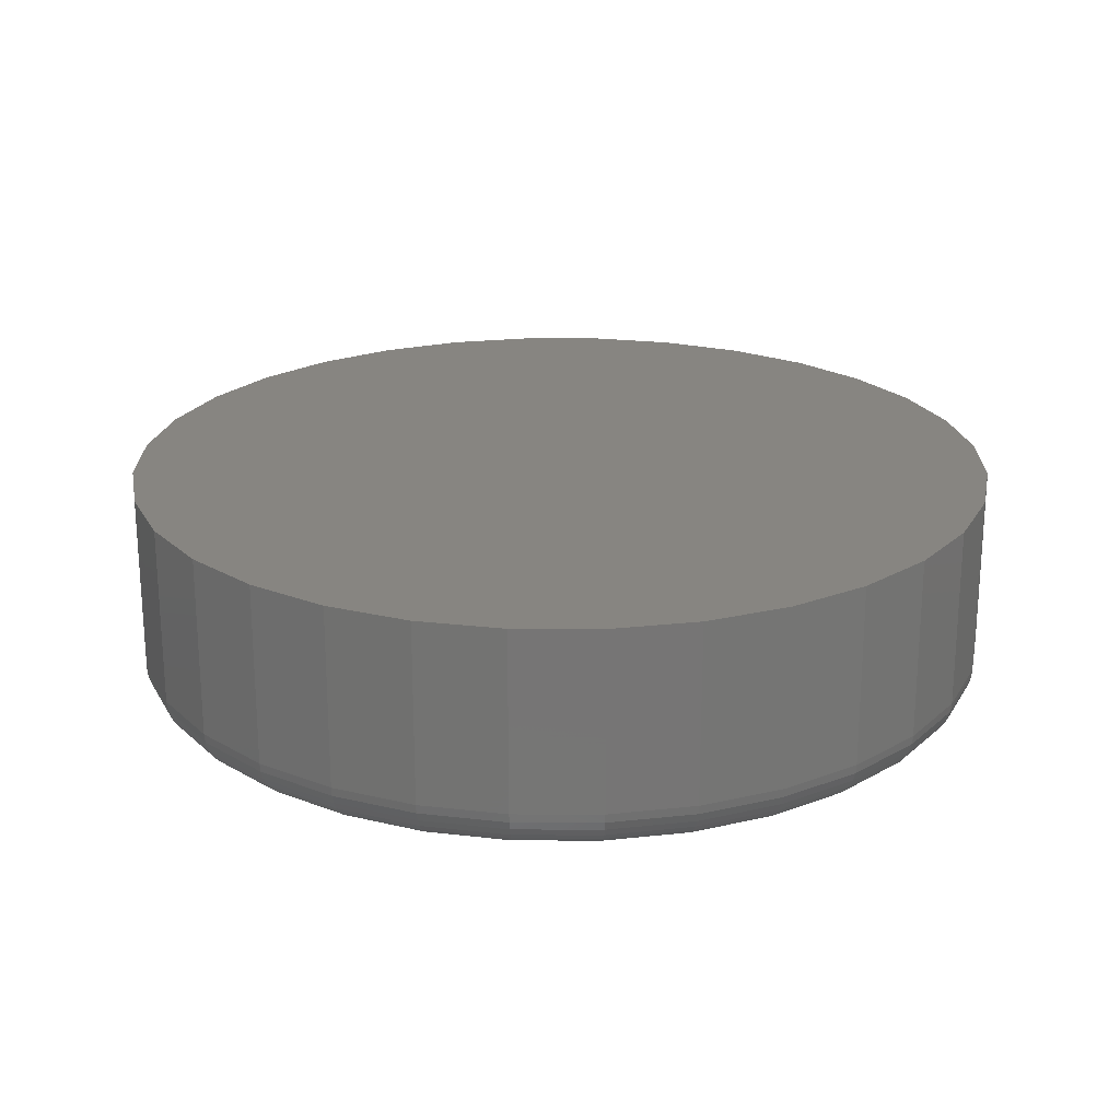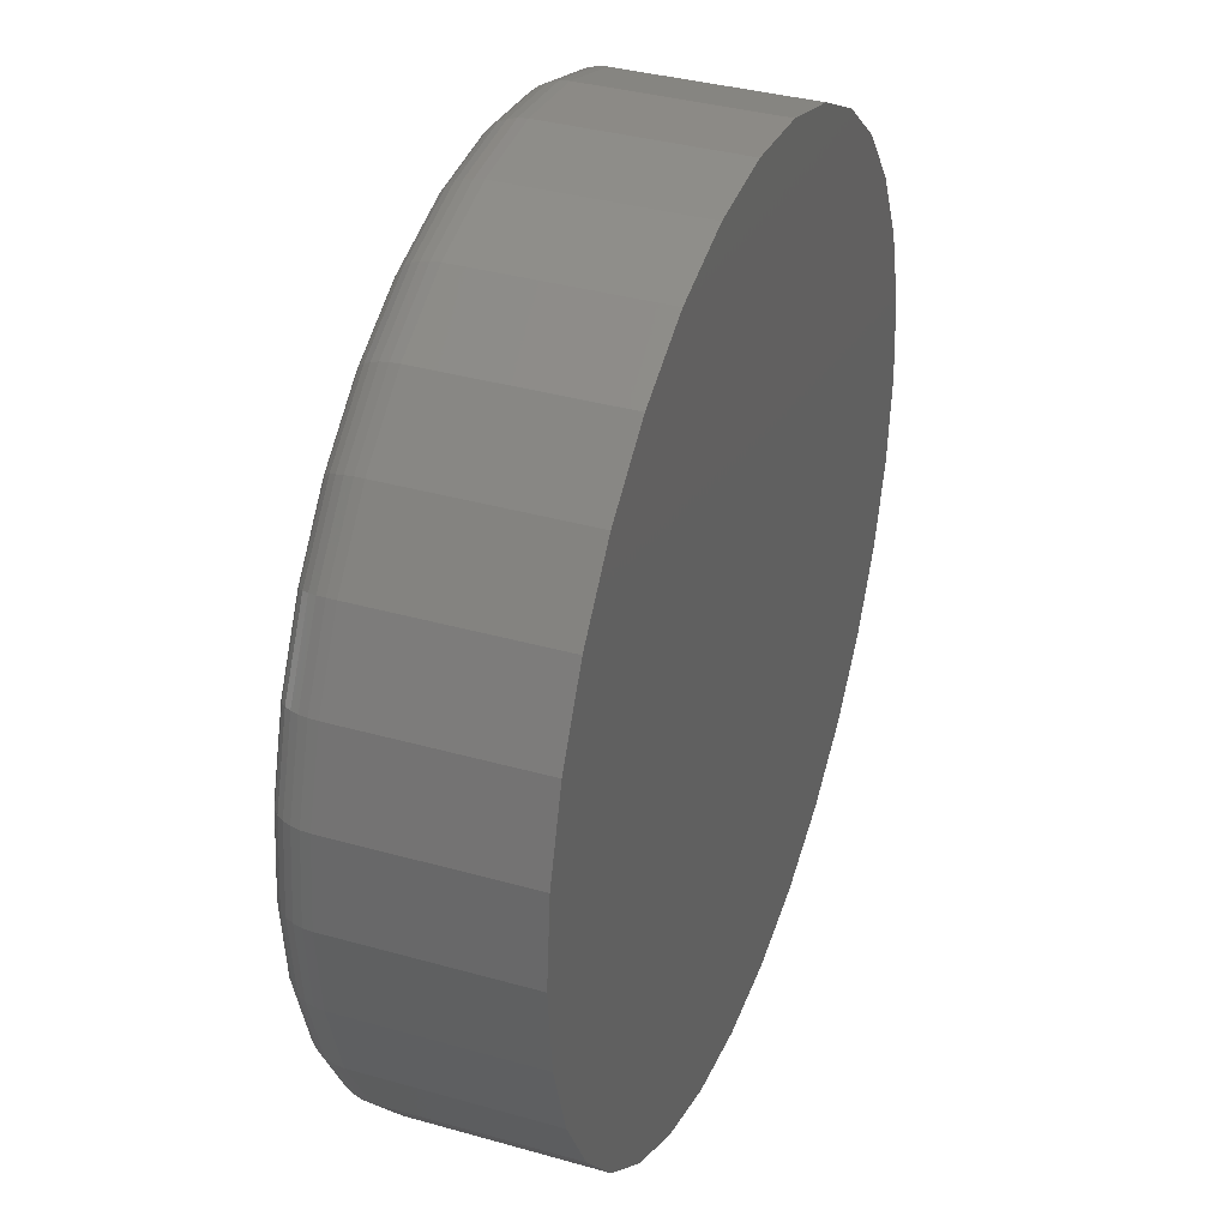
<metadata>
{"format":"stl","ext":"stl","renderer":"f3d","projection":"perspective","resolution":1024,"background":"white","views":[{"elev":22.1,"azim":-117.8,"up":"+Y"},{"elev":36.1,"azim":110.4,"up":"+Z"}]}
</metadata>
<code>
# stl→obj: 320 verts, 636 faces
v -0.1247 -0.3906 0.6667
v 0.1405 -0.3906 0.6667
v 0.007895 -0.3906 0.6798
v 0.268 -0.3906 0.628
v -0.2522 -0.3906 0.628
v 0.3856 -0.3906 0.5652
v -0.3698 -0.3906 0.5652
v 0.4886 -0.3906 0.4807
v -0.4728 -0.3906 0.4807
v 0.5731 -0.3906 0.3777
v -0.5573 -0.3906 0.3777
v 0.6359 -0.3906 0.2601
v -0.6201 -0.3906 0.2601
v 0.6746 -0.3906 0.1326
v -0.6588 -0.3906 0.1326
v 0.6877 -0.3906 -2.831e-16
v -0.6719 -0.3906 -8.558e-16
v 0.6746 -0.3906 -0.1326
v -0.6588 -0.3906 -0.1326
v 0.6359 -0.3906 -0.2601
v -0.6201 -0.3906 -0.2601
v 0.5731 -0.3906 -0.3777
v -0.5573 -0.3906 -0.3777
v 0.4886 -0.3906 -0.4807
v -0.4728 -0.3906 -0.4807
v 0.3856 -0.3906 -0.5652
v -0.3698 -0.3906 -0.5652
v 0.268 -0.3906 -0.628
v -0.2522 -0.3906 -0.628
v 0.1405 -0.3906 -0.6667
v -0.1247 -0.3906 -0.6667
v 0.007895 -0.3906 -0.6798
v 0.7658 1.674e-16 -9.282e-17
v 0.7658 -0.3125 -9.516e-16
v 0.7512 1.658e-16 -0.1479
v 0.7512 -0.3125 -0.1479
v 0.7081 1.61e-16 -0.29
v 0.7081 -0.3125 -0.29
v 0.6381 1.532e-16 -0.4211
v 0.6381 -0.3125 -0.4211
v 0.5438 1.428e-16 -0.5359
v 0.5438 -0.3125 -0.5359
v 0.429 1.3e-16 -0.6302
v 0.429 -0.3125 -0.6302
v 0.2979 1.155e-16 -0.7002
v 0.2979 -0.3125 -0.7002
v 0.1558 9.968e-17 -0.7433
v 0.1558 -0.3125 -0.7433
v 0.007895 8.327e-17 -0.7579
v 0.007895 -0.3125 -0.7579
v -0.14 6.685e-17 -0.7433
v -0.14 -0.3125 -0.7433
v -0.2821 5.107e-17 -0.7002
v -0.2821 -0.3125 -0.7002
v -0.4132 3.652e-17 -0.6302
v -0.4132 -0.3125 -0.6302
v -0.528 2.377e-17 -0.5359
v -0.528 -0.3125 -0.5359
v -0.6223 1.33e-17 -0.4211
v -0.6223 -0.3125 -0.4211
v -0.6923 5.529e-18 -0.29
v -0.6923 -0.3125 -0.29
v -0.7354 7.403e-19 -0.1479
v -0.7354 -0.3125 -0.1479
v -0.75 -8.765e-19 9.281e-17
v -0.75 -0.3125 9.281e-17
v -0.7354 7.403e-19 0.1479
v -0.7354 -0.3125 0.1479
v -0.6923 5.529e-18 0.29
v -0.6923 -0.3125 0.29
v -0.6223 1.33e-17 0.4211
v -0.6223 -0.3125 0.4211
v -0.528 2.377e-17 0.5359
v -0.528 -0.3125 0.5359
v -0.4132 3.652e-17 0.6302
v -0.4132 -0.3125 0.6302
v -0.2821 5.107e-17 0.7002
v -0.2821 -0.3125 0.7002
v -0.14 6.685e-17 0.7433
v -0.14 -0.3125 0.7433
v 0.007895 8.327e-17 0.7579
v 0.007895 -0.3125 0.7579
v 0.1558 9.968e-17 0.7433
v 0.1558 -0.3125 0.7433
v 0.2979 1.155e-16 0.7002
v 0.2979 -0.3125 0.7002
v 0.429 1.3e-16 0.6302
v 0.429 -0.3125 0.6302
v 0.5438 1.428e-16 0.5359
v 0.5438 -0.3125 0.5359
v 0.6381 1.532e-16 0.4211
v 0.6381 -0.3125 0.4211
v 0.7081 1.61e-16 0.29
v 0.7081 -0.3125 0.29
v 0.7512 1.658e-16 0.1479
v 0.7512 -0.3125 0.1479
v -0.6871 -0.3891 1.647e-16
v -0.6738 -0.3891 0.1356
v -0.7018 -0.3847 2.203e-16
v -0.6881 -0.3847 0.1384
v -0.7153 -0.3775 1.65e-16
v -0.7014 -0.3775 0.1411
v -0.7271 -0.3677 1.652e-16
v -0.713 -0.3677 0.1434
v -0.7368 -0.3559 1.655e-16
v -0.7225 -0.3559 0.1453
v -0.7441 -0.3424 1.658e-16
v -0.7296 -0.3424 0.1467
v -0.7485 -0.3277 1.107e-16
v -0.734 -0.3277 0.1476
v 0.6896 -0.3891 0.1356
v 0.7029 -0.3891 -1.168e-15
v 0.7039 -0.3847 0.1384
v 0.7176 -0.3847 -1.223e-15
v 0.7172 -0.3775 0.1411
v 0.7311 -0.3775 -1.167e-15
v 0.7288 -0.3677 0.1434
v 0.7429 -0.3677 -1.167e-15
v 0.7383 -0.3559 0.1453
v 0.7526 -0.3559 -1.167e-15
v 0.7454 -0.3424 0.1467
v 0.7598 -0.3424 -1.222e-15
v 0.7498 -0.3277 0.1476
v 0.7643 -0.3277 -1.222e-15
v 0.65 -0.3891 0.266
v 0.6635 -0.3847 0.2716
v 0.676 -0.3775 0.2767
v 0.687 -0.3677 0.2813
v 0.6959 -0.3559 0.285
v 0.7026 -0.3424 0.2878
v 0.7067 -0.3277 0.2895
v 0.5858 -0.3891 0.3861
v 0.598 -0.3847 0.3943
v 0.6092 -0.3775 0.4018
v 0.619 -0.3677 0.4084
v 0.6271 -0.3559 0.4137
v 0.6331 -0.3424 0.4178
v 0.6368 -0.3277 0.4202
v 0.4993 -0.3891 0.4914
v 0.5097 -0.3847 0.5018
v 0.5193 -0.3775 0.5114
v 0.5276 -0.3677 0.5197
v 0.5345 -0.3559 0.5266
v 0.5396 -0.3424 0.5317
v 0.5427 -0.3277 0.5349
v 0.394 -0.3891 0.5779
v 0.4022 -0.3847 0.5901
v 0.4097 -0.3775 0.6013
v 0.4162 -0.3677 0.6111
v 0.4216 -0.3559 0.6192
v 0.4257 -0.3424 0.6252
v 0.4281 -0.3277 0.6289
v 0.2739 -0.3891 0.6421
v 0.2795 -0.3847 0.6556
v 0.2846 -0.3775 0.6681
v 0.2892 -0.3677 0.6791
v 0.2929 -0.3559 0.688
v 0.2957 -0.3424 0.6947
v 0.2974 -0.3277 0.6988
v 0.1435 -0.3891 0.6817
v 0.1463 -0.3847 0.696
v 0.149 -0.3775 0.7093
v 0.1513 -0.3677 0.7209
v 0.1532 -0.3559 0.7304
v 0.1546 -0.3424 0.7375
v 0.1555 -0.3277 0.7419
v 0.007895 -0.3891 0.695
v 0.007895 -0.3847 0.7097
v 0.007895 -0.3775 0.7232
v 0.007895 -0.3677 0.735
v 0.007895 -0.3559 0.7447
v 0.007895 -0.3424 0.7519
v 0.007895 -0.3277 0.7564
v -0.1277 -0.3891 0.6817
v -0.1306 -0.3847 0.696
v -0.1332 -0.3775 0.7093
v -0.1355 -0.3677 0.7209
v -0.1374 -0.3559 0.7304
v -0.1388 -0.3424 0.7375
v -0.1397 -0.3277 0.7419
v -0.2581 -0.3891 0.6421
v -0.2637 -0.3847 0.6556
v -0.2689 -0.3775 0.6681
v -0.2734 -0.3677 0.6791
v -0.2771 -0.3559 0.688
v -0.2799 -0.3424 0.6947
v -0.2816 -0.3277 0.6988
v -0.3782 -0.3891 0.5779
v -0.3864 -0.3847 0.5901
v -0.3939 -0.3775 0.6013
v -0.4005 -0.3677 0.6111
v -0.4059 -0.3559 0.6192
v -0.4099 -0.3424 0.6252
v -0.4123 -0.3277 0.6289
v -0.4836 -0.3891 0.4914
v -0.4939 -0.3847 0.5018
v -0.5035 -0.3775 0.5114
v -0.5118 -0.3677 0.5197
v -0.5187 -0.3559 0.5266
v -0.5238 -0.3424 0.5317
v -0.527 -0.3277 0.5349
v -0.57 -0.3891 0.3861
v -0.5822 -0.3847 0.3943
v -0.5934 -0.3775 0.4018
v -0.6032 -0.3677 0.4084
v -0.6113 -0.3559 0.4137
v -0.6173 -0.3424 0.4178
v -0.621 -0.3277 0.4202
v -0.6342 -0.3891 0.266
v -0.6478 -0.3847 0.2716
v -0.6602 -0.3775 0.2767
v -0.6712 -0.3677 0.2813
v -0.6801 -0.3559 0.285
v -0.6868 -0.3424 0.2878
v -0.6909 -0.3277 0.2895
v 0.6896 -0.3891 -0.1356
v 0.7039 -0.3847 -0.1384
v 0.7172 -0.3775 -0.1411
v 0.7288 -0.3677 -0.1434
v 0.7383 -0.3559 -0.1453
v 0.7454 -0.3424 -0.1467
v 0.7498 -0.3277 -0.1476
v -0.6738 -0.3891 -0.1356
v -0.6881 -0.3847 -0.1384
v -0.7014 -0.3775 -0.1411
v -0.713 -0.3677 -0.1434
v -0.7225 -0.3559 -0.1453
v -0.7296 -0.3424 -0.1467
v -0.734 -0.3277 -0.1476
v -0.6342 -0.3891 -0.266
v -0.6478 -0.3847 -0.2716
v -0.6602 -0.3775 -0.2767
v -0.6712 -0.3677 -0.2813
v -0.6801 -0.3559 -0.285
v -0.6868 -0.3424 -0.2878
v -0.6909 -0.3277 -0.2895
v -0.57 -0.3891 -0.3861
v -0.5822 -0.3847 -0.3943
v -0.5934 -0.3775 -0.4018
v -0.6032 -0.3677 -0.4084
v -0.6113 -0.3559 -0.4137
v -0.6173 -0.3424 -0.4178
v -0.621 -0.3277 -0.4202
v -0.4836 -0.3891 -0.4914
v -0.4939 -0.3847 -0.5018
v -0.5035 -0.3775 -0.5114
v -0.5118 -0.3677 -0.5197
v -0.5187 -0.3559 -0.5266
v -0.5238 -0.3424 -0.5317
v -0.527 -0.3277 -0.5349
v -0.3782 -0.3891 -0.5779
v -0.3864 -0.3847 -0.5901
v -0.3939 -0.3775 -0.6013
v -0.4005 -0.3677 -0.6111
v -0.4059 -0.3559 -0.6192
v -0.4099 -0.3424 -0.6252
v -0.4123 -0.3277 -0.6289
v -0.2581 -0.3891 -0.6421
v -0.2637 -0.3847 -0.6556
v -0.2689 -0.3775 -0.6681
v -0.2734 -0.3677 -0.6791
v -0.2771 -0.3559 -0.688
v -0.2799 -0.3424 -0.6947
v -0.2816 -0.3277 -0.6988
v -0.1277 -0.3891 -0.6817
v -0.1306 -0.3847 -0.696
v -0.1332 -0.3775 -0.7093
v -0.1355 -0.3677 -0.7209
v -0.1374 -0.3559 -0.7304
v -0.1388 -0.3424 -0.7375
v -0.1397 -0.3277 -0.7419
v 0.007895 -0.3891 -0.695
v 0.007895 -0.3847 -0.7097
v 0.007895 -0.3775 -0.7232
v 0.007895 -0.3677 -0.735
v 0.007895 -0.3559 -0.7447
v 0.007895 -0.3424 -0.7519
v 0.007895 -0.3277 -0.7564
v 0.1435 -0.3891 -0.6817
v 0.1463 -0.3847 -0.696
v 0.149 -0.3775 -0.7093
v 0.1513 -0.3677 -0.7209
v 0.1532 -0.3559 -0.7304
v 0.1546 -0.3424 -0.7375
v 0.1555 -0.3277 -0.7419
v 0.2739 -0.3891 -0.6421
v 0.2795 -0.3847 -0.6556
v 0.2846 -0.3775 -0.6681
v 0.2892 -0.3677 -0.6791
v 0.2929 -0.3559 -0.688
v 0.2957 -0.3424 -0.6947
v 0.2974 -0.3277 -0.6988
v 0.394 -0.3891 -0.5779
v 0.4022 -0.3847 -0.5901
v 0.4097 -0.3775 -0.6013
v 0.4162 -0.3677 -0.6111
v 0.4216 -0.3559 -0.6192
v 0.4257 -0.3424 -0.6252
v 0.4281 -0.3277 -0.6289
v 0.4993 -0.3891 -0.4914
v 0.5097 -0.3847 -0.5018
v 0.5193 -0.3775 -0.5114
v 0.5276 -0.3677 -0.5197
v 0.5345 -0.3559 -0.5266
v 0.5396 -0.3424 -0.5317
v 0.5427 -0.3277 -0.5349
v 0.5858 -0.3891 -0.3861
v 0.598 -0.3847 -0.3943
v 0.6092 -0.3775 -0.4018
v 0.619 -0.3677 -0.4084
v 0.6271 -0.3559 -0.4137
v 0.6331 -0.3424 -0.4178
v 0.6368 -0.3277 -0.4202
v 0.65 -0.3891 -0.266
v 0.6635 -0.3847 -0.2716
v 0.676 -0.3775 -0.2767
v 0.687 -0.3677 -0.2813
v 0.6959 -0.3559 -0.285
v 0.7026 -0.3424 -0.2878
v 0.7067 -0.3277 -0.2895
f 1 2 3
f 2 1 4
f 4 1 5
f 4 5 6
f 6 5 7
f 6 7 8
f 8 7 9
f 8 9 10
f 10 9 11
f 10 11 12
f 12 11 13
f 12 13 14
f 14 13 15
f 14 15 16
f 16 15 17
f 16 17 18
f 18 17 19
f 18 19 20
f 20 19 21
f 20 21 22
f 22 21 23
f 22 23 24
f 24 23 25
f 24 25 26
f 26 25 27
f 26 27 28
f 28 27 29
f 28 29 30
f 30 29 31
f 30 31 32
f 33 34 35
f 35 34 36
f 35 36 37
f 37 36 38
f 37 38 39
f 39 38 40
f 39 40 41
f 41 40 42
f 41 42 43
f 43 42 44
f 43 44 45
f 45 44 46
f 45 46 47
f 47 46 48
f 47 48 49
f 49 48 50
f 49 50 51
f 51 50 52
f 51 52 53
f 53 52 54
f 53 54 55
f 55 54 56
f 55 56 57
f 57 56 58
f 57 58 59
f 59 58 60
f 59 60 61
f 61 60 62
f 61 62 63
f 63 62 64
f 63 64 65
f 65 64 66
f 65 66 67
f 67 66 68
f 67 68 69
f 69 68 70
f 69 70 71
f 71 70 72
f 71 72 73
f 73 72 74
f 73 74 75
f 75 74 76
f 75 76 77
f 77 76 78
f 77 78 79
f 79 78 80
f 79 80 81
f 81 80 82
f 81 82 83
f 83 82 84
f 83 84 85
f 85 84 86
f 85 86 87
f 87 86 88
f 87 88 89
f 89 88 90
f 89 90 91
f 91 90 92
f 91 92 93
f 93 92 94
f 93 94 95
f 95 94 96
f 95 96 33
f 33 96 34
f 17 15 97
f 97 15 98
f 97 98 99
f 99 98 100
f 99 100 101
f 101 100 102
f 101 102 103
f 103 102 104
f 103 104 105
f 105 104 106
f 105 106 107
f 107 106 108
f 107 108 109
f 109 108 110
f 109 110 66
f 66 110 68
f 14 16 111
f 111 16 112
f 111 112 113
f 113 112 114
f 113 114 115
f 115 114 116
f 115 116 117
f 117 116 118
f 117 118 119
f 119 118 120
f 119 120 121
f 121 120 122
f 121 122 123
f 123 122 124
f 123 124 96
f 96 124 34
f 12 14 125
f 125 14 111
f 125 111 126
f 126 111 113
f 126 113 127
f 127 113 115
f 127 115 128
f 128 115 117
f 128 117 129
f 129 117 119
f 129 119 130
f 130 119 121
f 130 121 131
f 131 121 123
f 131 123 94
f 94 123 96
f 10 12 132
f 132 12 125
f 132 125 133
f 133 125 126
f 133 126 134
f 134 126 127
f 134 127 135
f 135 127 128
f 135 128 136
f 136 128 129
f 136 129 137
f 137 129 130
f 137 130 138
f 138 130 131
f 138 131 92
f 92 131 94
f 8 10 139
f 139 10 132
f 139 132 140
f 140 132 133
f 140 133 141
f 141 133 134
f 141 134 142
f 142 134 135
f 142 135 143
f 143 135 136
f 143 136 144
f 144 136 137
f 144 137 145
f 145 137 138
f 145 138 90
f 90 138 92
f 6 8 146
f 146 8 139
f 146 139 147
f 147 139 140
f 147 140 148
f 148 140 141
f 148 141 149
f 149 141 142
f 149 142 150
f 150 142 143
f 150 143 151
f 151 143 144
f 151 144 152
f 152 144 145
f 152 145 88
f 88 145 90
f 4 6 153
f 153 6 146
f 153 146 154
f 154 146 147
f 154 147 155
f 155 147 148
f 155 148 156
f 156 148 149
f 156 149 157
f 157 149 150
f 157 150 158
f 158 150 151
f 158 151 159
f 159 151 152
f 159 152 86
f 86 152 88
f 2 4 160
f 160 4 153
f 160 153 161
f 161 153 154
f 161 154 162
f 162 154 155
f 162 155 163
f 163 155 156
f 163 156 164
f 164 156 157
f 164 157 165
f 165 157 158
f 165 158 166
f 166 158 159
f 166 159 84
f 84 159 86
f 3 2 167
f 167 2 160
f 167 160 168
f 168 160 161
f 168 161 169
f 169 161 162
f 169 162 170
f 170 162 163
f 170 163 171
f 171 163 164
f 171 164 172
f 172 164 165
f 172 165 173
f 173 165 166
f 173 166 82
f 82 166 84
f 1 3 174
f 174 3 167
f 174 167 175
f 175 167 168
f 175 168 176
f 176 168 169
f 176 169 177
f 177 169 170
f 177 170 178
f 178 170 171
f 178 171 179
f 179 171 172
f 179 172 180
f 180 172 173
f 180 173 80
f 80 173 82
f 5 1 181
f 181 1 174
f 181 174 182
f 182 174 175
f 182 175 183
f 183 175 176
f 183 176 184
f 184 176 177
f 184 177 185
f 185 177 178
f 185 178 186
f 186 178 179
f 186 179 187
f 187 179 180
f 187 180 78
f 78 180 80
f 7 5 188
f 188 5 181
f 188 181 189
f 189 181 182
f 189 182 190
f 190 182 183
f 190 183 191
f 191 183 184
f 191 184 192
f 192 184 185
f 192 185 193
f 193 185 186
f 193 186 194
f 194 186 187
f 194 187 76
f 76 187 78
f 9 7 195
f 195 7 188
f 195 188 196
f 196 188 189
f 196 189 197
f 197 189 190
f 197 190 198
f 198 190 191
f 198 191 199
f 199 191 192
f 199 192 200
f 200 192 193
f 200 193 201
f 201 193 194
f 201 194 74
f 74 194 76
f 11 9 202
f 202 9 195
f 202 195 203
f 203 195 196
f 203 196 204
f 204 196 197
f 204 197 205
f 205 197 198
f 205 198 206
f 206 198 199
f 206 199 207
f 207 199 200
f 207 200 208
f 208 200 201
f 208 201 72
f 72 201 74
f 13 11 209
f 209 11 202
f 209 202 210
f 210 202 203
f 210 203 211
f 211 203 204
f 211 204 212
f 212 204 205
f 212 205 213
f 213 205 206
f 213 206 214
f 214 206 207
f 214 207 215
f 215 207 208
f 215 208 70
f 70 208 72
f 15 13 98
f 98 13 209
f 98 209 100
f 100 209 210
f 100 210 102
f 102 210 211
f 102 211 104
f 104 211 212
f 104 212 106
f 106 212 213
f 106 213 108
f 108 213 214
f 108 214 110
f 110 214 215
f 110 215 68
f 68 215 70
f 16 18 112
f 112 18 216
f 112 216 114
f 114 216 217
f 114 217 116
f 116 217 218
f 116 218 118
f 118 218 219
f 118 219 120
f 120 219 220
f 120 220 122
f 122 220 221
f 122 221 124
f 124 221 222
f 124 222 34
f 34 222 36
f 19 17 223
f 223 17 97
f 223 97 224
f 224 97 99
f 224 99 225
f 225 99 101
f 225 101 226
f 226 101 103
f 226 103 227
f 227 103 105
f 227 105 228
f 228 105 107
f 228 107 229
f 229 107 109
f 229 109 64
f 64 109 66
f 21 19 230
f 230 19 223
f 230 223 231
f 231 223 224
f 231 224 232
f 232 224 225
f 232 225 233
f 233 225 226
f 233 226 234
f 234 226 227
f 234 227 235
f 235 227 228
f 235 228 236
f 236 228 229
f 236 229 62
f 62 229 64
f 23 21 237
f 237 21 230
f 237 230 238
f 238 230 231
f 238 231 239
f 239 231 232
f 239 232 240
f 240 232 233
f 240 233 241
f 241 233 234
f 241 234 242
f 242 234 235
f 242 235 243
f 243 235 236
f 243 236 60
f 60 236 62
f 25 23 244
f 244 23 237
f 244 237 245
f 245 237 238
f 245 238 246
f 246 238 239
f 246 239 247
f 247 239 240
f 247 240 248
f 248 240 241
f 248 241 249
f 249 241 242
f 249 242 250
f 250 242 243
f 250 243 58
f 58 243 60
f 27 25 251
f 251 25 244
f 251 244 252
f 252 244 245
f 252 245 253
f 253 245 246
f 253 246 254
f 254 246 247
f 254 247 255
f 255 247 248
f 255 248 256
f 256 248 249
f 256 249 257
f 257 249 250
f 257 250 56
f 56 250 58
f 29 27 258
f 258 27 251
f 258 251 259
f 259 251 252
f 259 252 260
f 260 252 253
f 260 253 261
f 261 253 254
f 261 254 262
f 262 254 255
f 262 255 263
f 263 255 256
f 263 256 264
f 264 256 257
f 264 257 54
f 54 257 56
f 31 29 265
f 265 29 258
f 265 258 266
f 266 258 259
f 266 259 267
f 267 259 260
f 267 260 268
f 268 260 261
f 268 261 269
f 269 261 262
f 269 262 270
f 270 262 263
f 270 263 271
f 271 263 264
f 271 264 52
f 52 264 54
f 32 31 272
f 272 31 265
f 272 265 273
f 273 265 266
f 273 266 274
f 274 266 267
f 274 267 275
f 275 267 268
f 275 268 276
f 276 268 269
f 276 269 277
f 277 269 270
f 277 270 278
f 278 270 271
f 278 271 50
f 50 271 52
f 30 32 279
f 279 32 272
f 279 272 280
f 280 272 273
f 280 273 281
f 281 273 274
f 281 274 282
f 282 274 275
f 282 275 283
f 283 275 276
f 283 276 284
f 284 276 277
f 284 277 285
f 285 277 278
f 285 278 48
f 48 278 50
f 28 30 286
f 286 30 279
f 286 279 287
f 287 279 280
f 287 280 288
f 288 280 281
f 288 281 289
f 289 281 282
f 289 282 290
f 290 282 283
f 290 283 291
f 291 283 284
f 291 284 292
f 292 284 285
f 292 285 46
f 46 285 48
f 26 28 293
f 293 28 286
f 293 286 294
f 294 286 287
f 294 287 295
f 295 287 288
f 295 288 296
f 296 288 289
f 296 289 297
f 297 289 290
f 297 290 298
f 298 290 291
f 298 291 299
f 299 291 292
f 299 292 44
f 44 292 46
f 24 26 300
f 300 26 293
f 300 293 301
f 301 293 294
f 301 294 302
f 302 294 295
f 302 295 303
f 303 295 296
f 303 296 304
f 304 296 297
f 304 297 305
f 305 297 298
f 305 298 306
f 306 298 299
f 306 299 42
f 42 299 44
f 22 24 307
f 307 24 300
f 307 300 308
f 308 300 301
f 308 301 309
f 309 301 302
f 309 302 310
f 310 302 303
f 310 303 311
f 311 303 304
f 311 304 312
f 312 304 305
f 312 305 313
f 313 305 306
f 313 306 40
f 40 306 42
f 20 22 314
f 314 22 307
f 314 307 315
f 315 307 308
f 315 308 316
f 316 308 309
f 316 309 317
f 317 309 310
f 317 310 318
f 318 310 311
f 318 311 319
f 319 311 312
f 319 312 320
f 320 312 313
f 320 313 38
f 38 313 40
f 18 20 216
f 216 20 314
f 216 314 217
f 217 314 315
f 217 315 218
f 218 315 316
f 218 316 219
f 219 316 317
f 219 317 220
f 220 317 318
f 220 318 221
f 221 318 319
f 221 319 222
f 222 319 320
f 222 320 36
f 36 320 38
f 81 83 79
f 49 51 47
f 47 51 53
f 47 53 45
f 45 53 55
f 45 55 43
f 43 55 57
f 43 57 41
f 41 57 59
f 41 59 39
f 39 59 61
f 39 61 37
f 37 61 63
f 37 63 35
f 35 63 65
f 35 65 33
f 33 65 67
f 33 67 95
f 95 67 69
f 95 69 93
f 93 69 71
f 93 71 91
f 91 71 73
f 91 73 89
f 89 73 75
f 89 75 87
f 87 75 77
f 87 77 85
f 85 77 79
f 85 79 83

</code>
